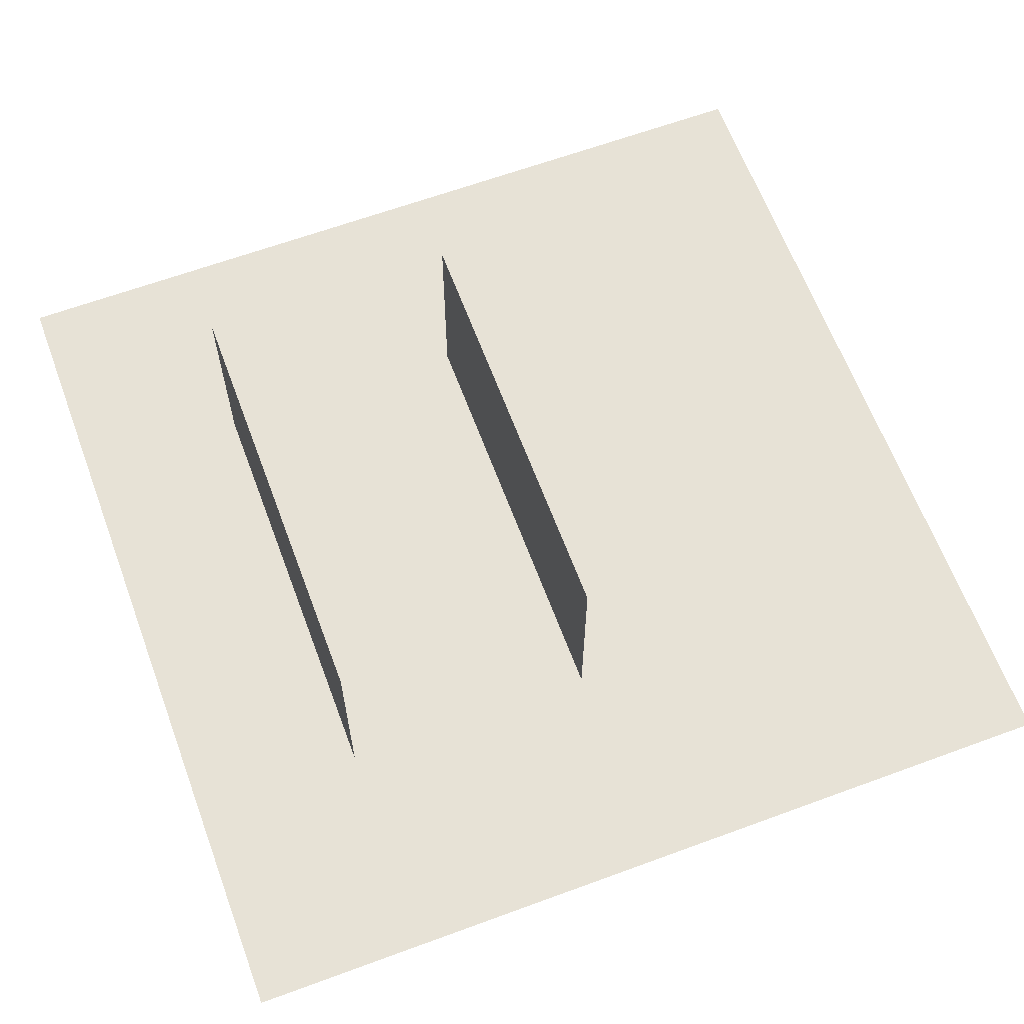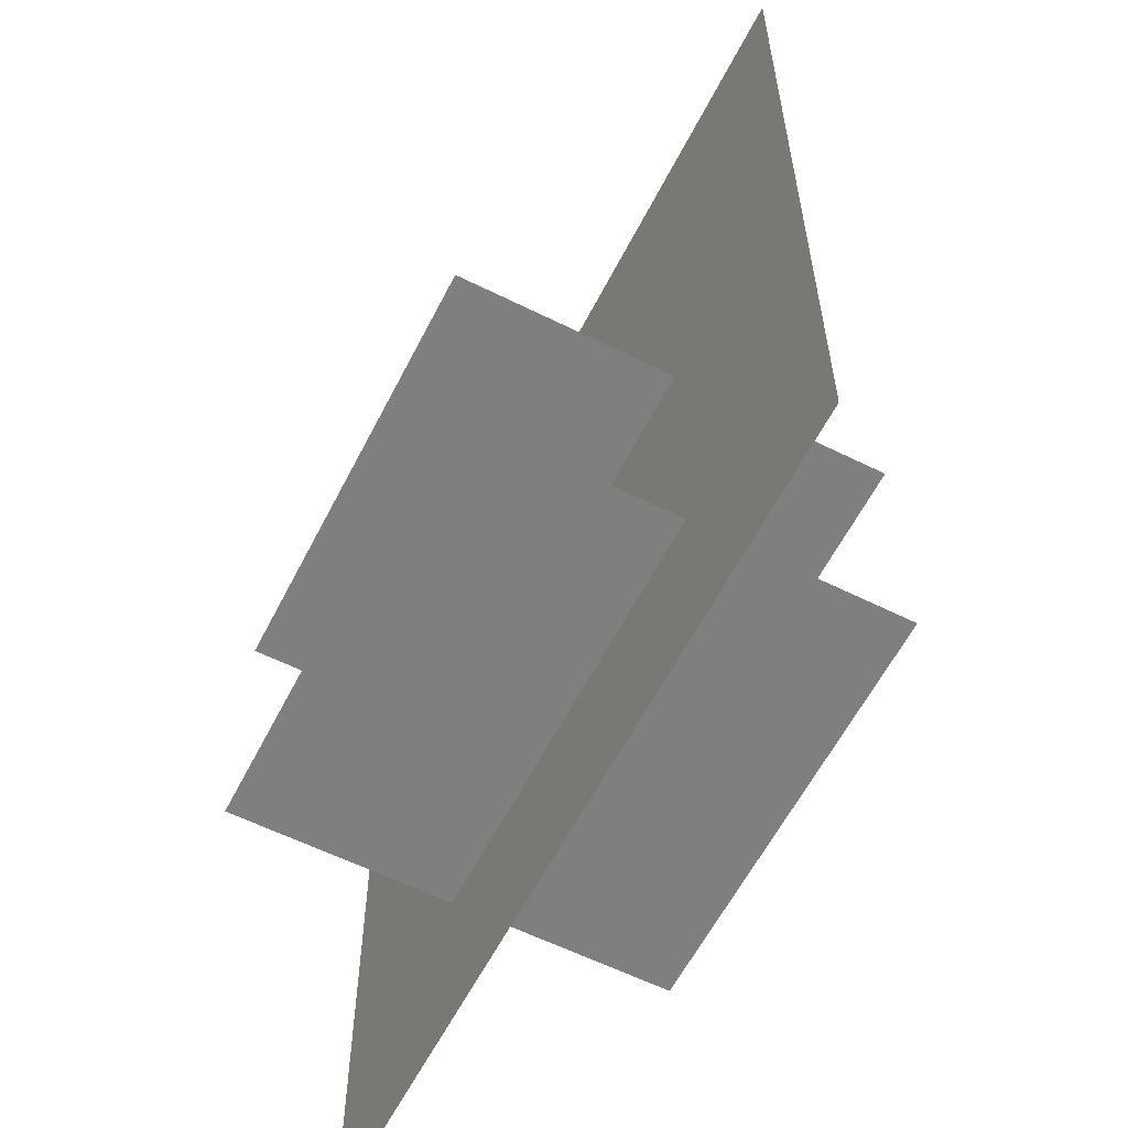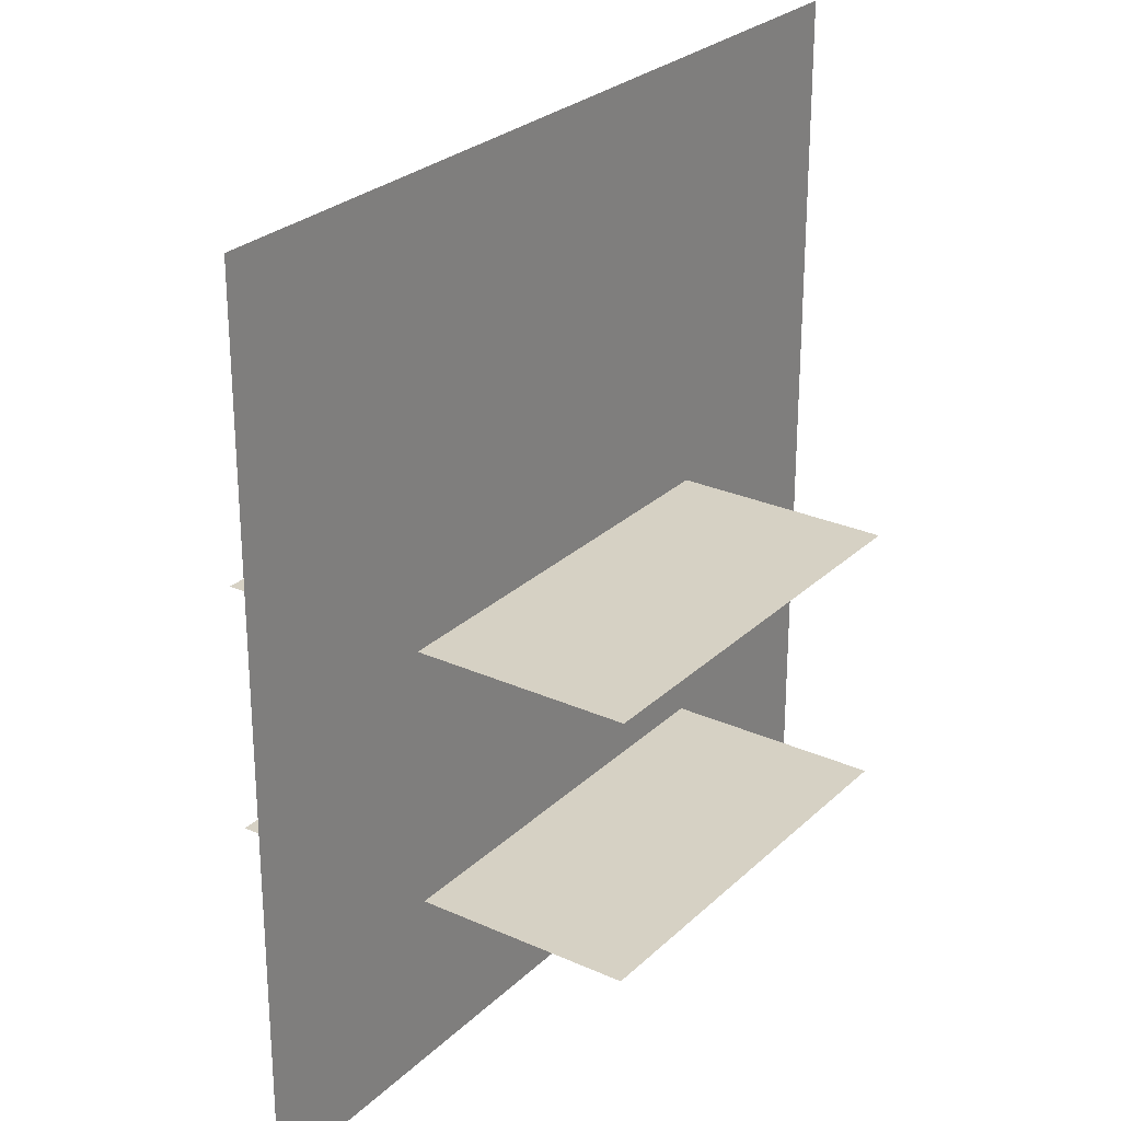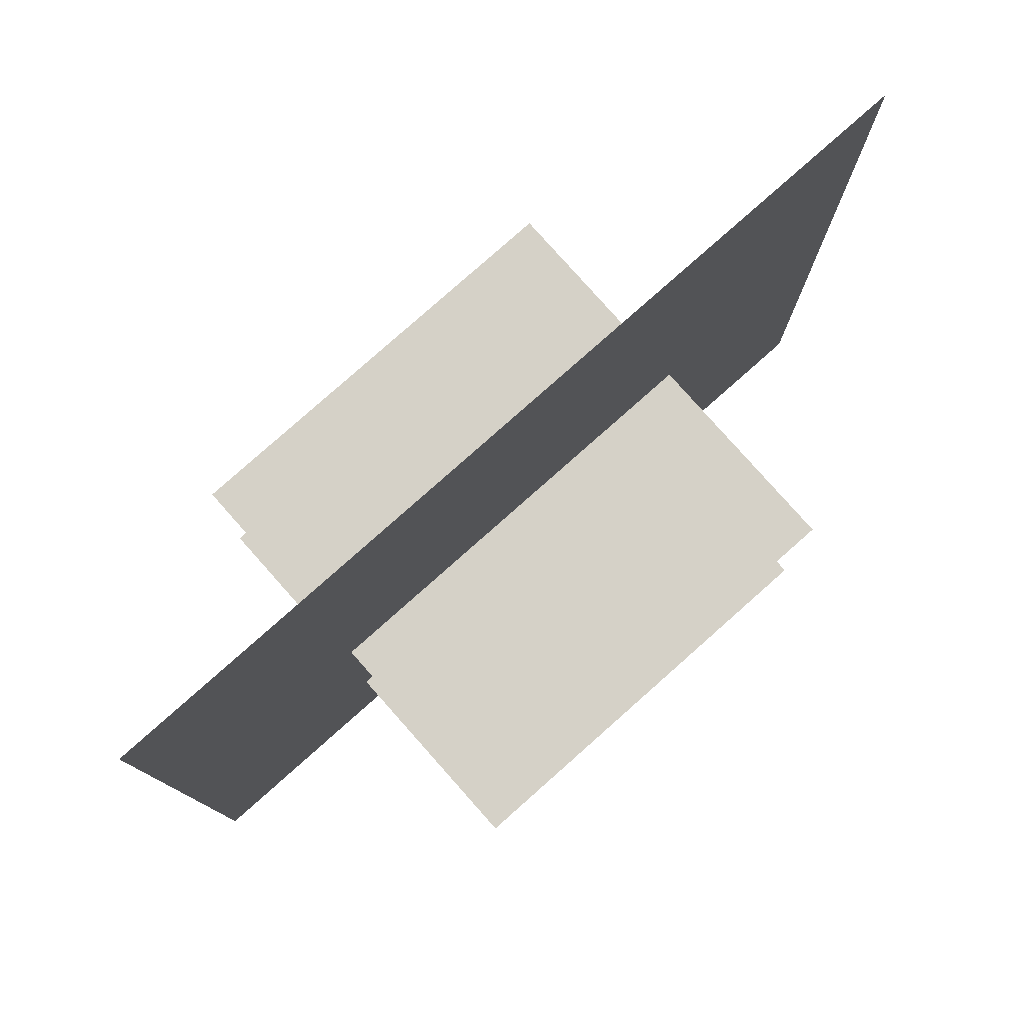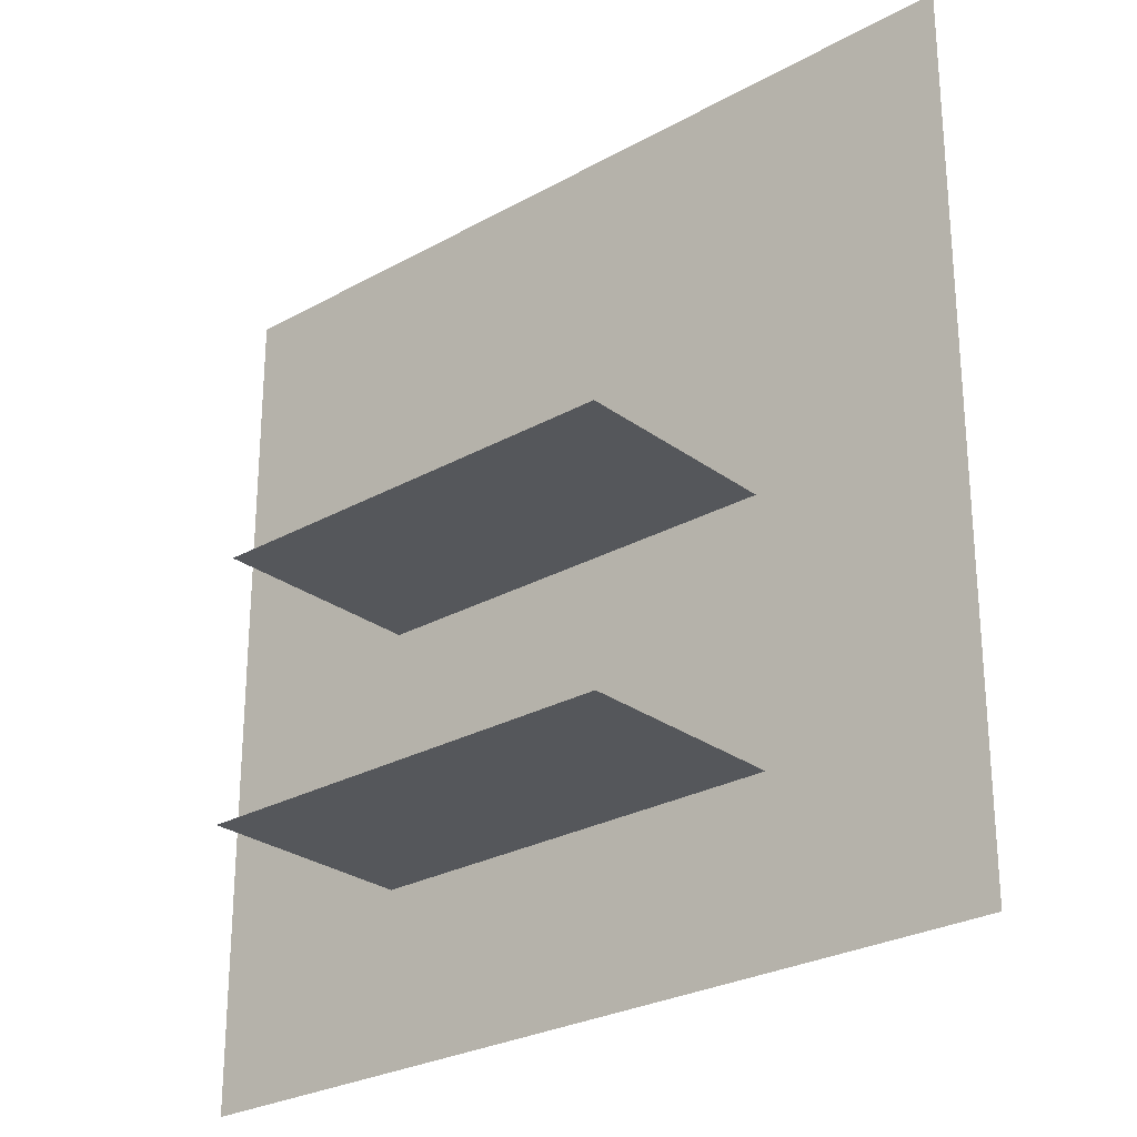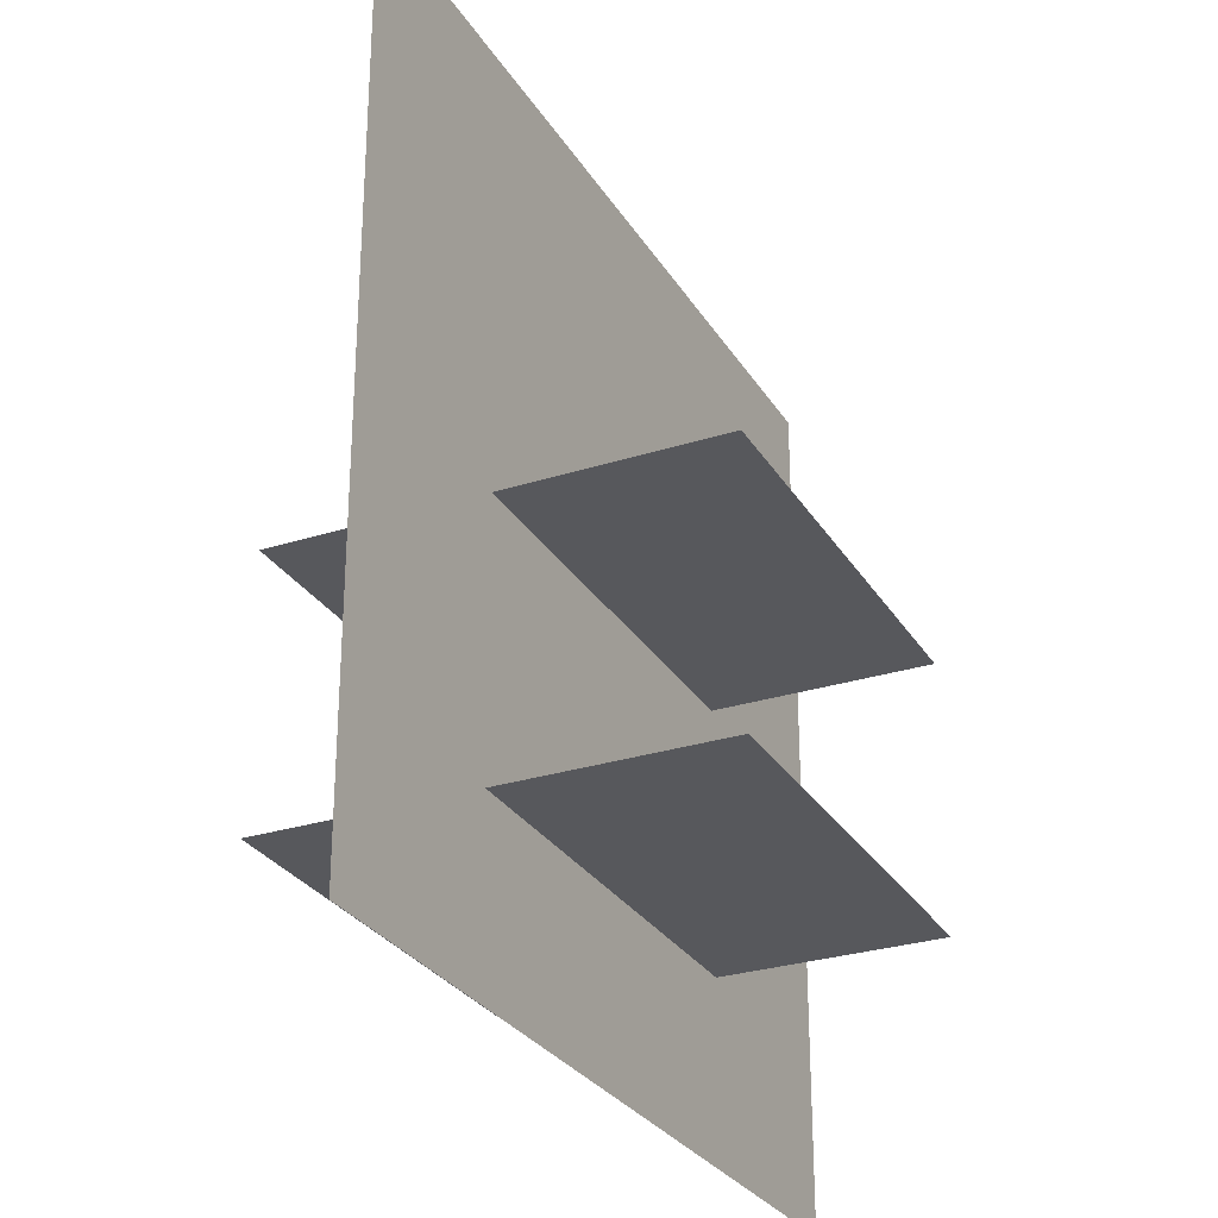
<metadata>
{"format":"obj","ext":"obj","renderer":"f3d","projection":"perspective","resolution":1024,"background":"white","views":[{"elev":63.7,"azim":-110.4,"up":"+Y"},{"elev":-59.8,"azim":-117.0,"up":"+Z"},{"elev":26.7,"azim":-54.9,"up":"+Z"},{"elev":79.5,"azim":138.4,"up":"+Z"},{"elev":-26.8,"azim":41.1,"up":"+Z"},{"elev":-28.5,"azim":115.6,"up":"+Z"}]}
</metadata>
<code>
o Plane
v -2.5 -2.5 -0
v 2.5 -2.5 -0
v -2.5 2.5 0
v 2.5 2.5 0
f 1 2 4 3
o Plane.001
v -5 0 5
v 5 0 5
v -5 0 -5
v 5 0 -5
f 5 6 8 7
o Plane.002
v -2.5 -2.5 -3
v 2.5 -2.5 -3
v -2.5 2.5 -3
v 2.5 2.5 -3
f 9 10 12 11

</code>
